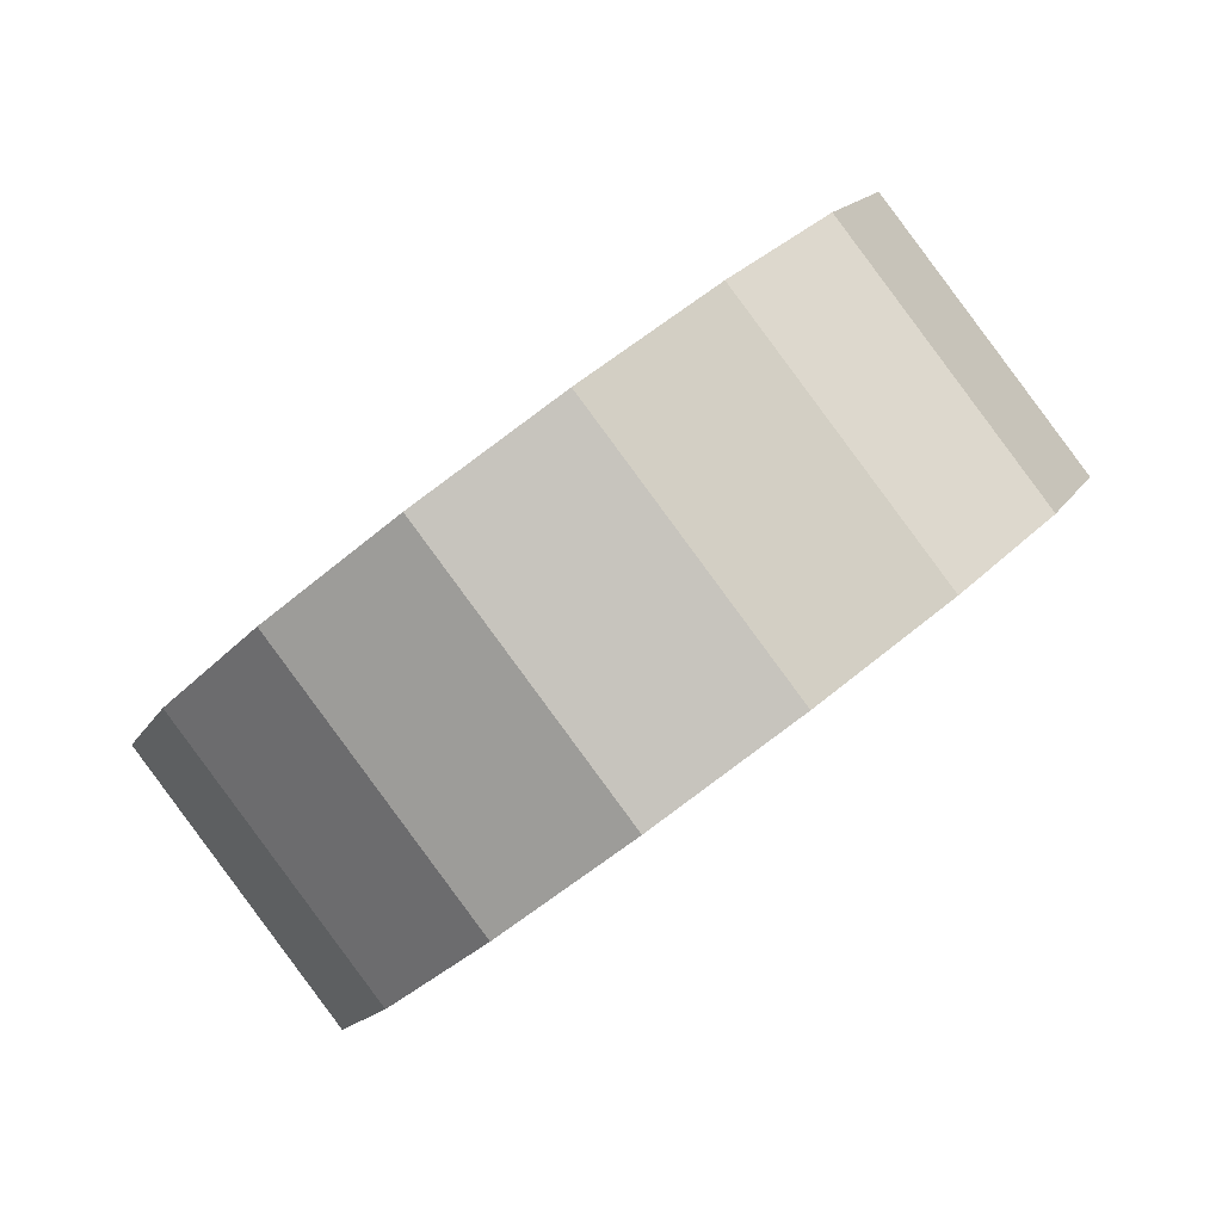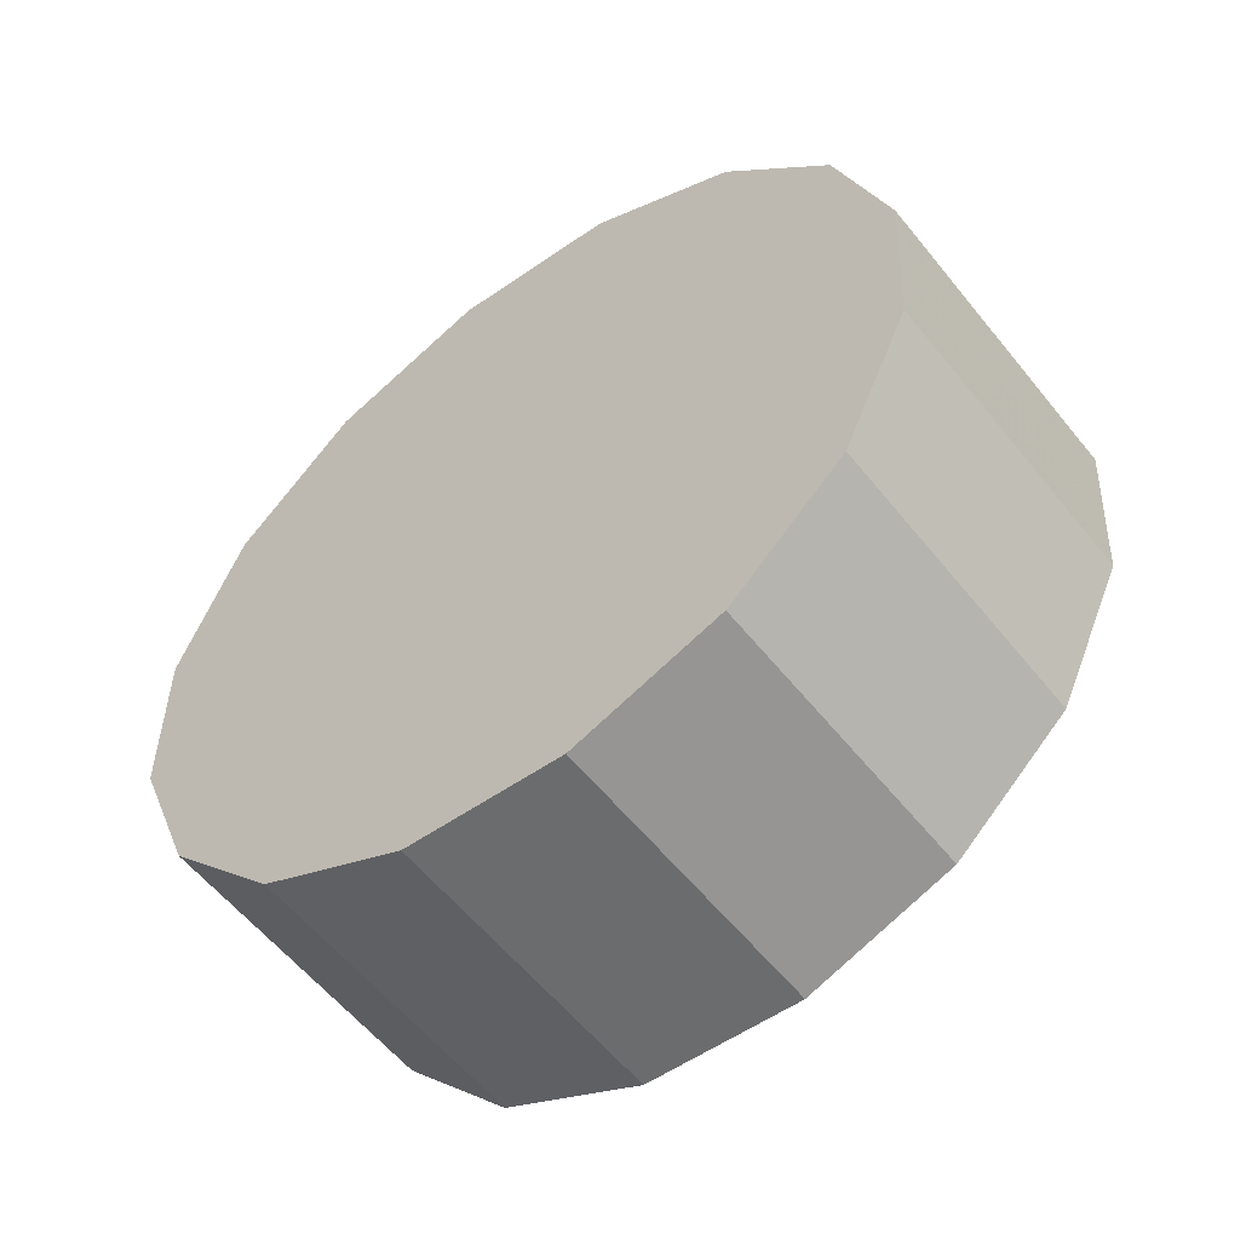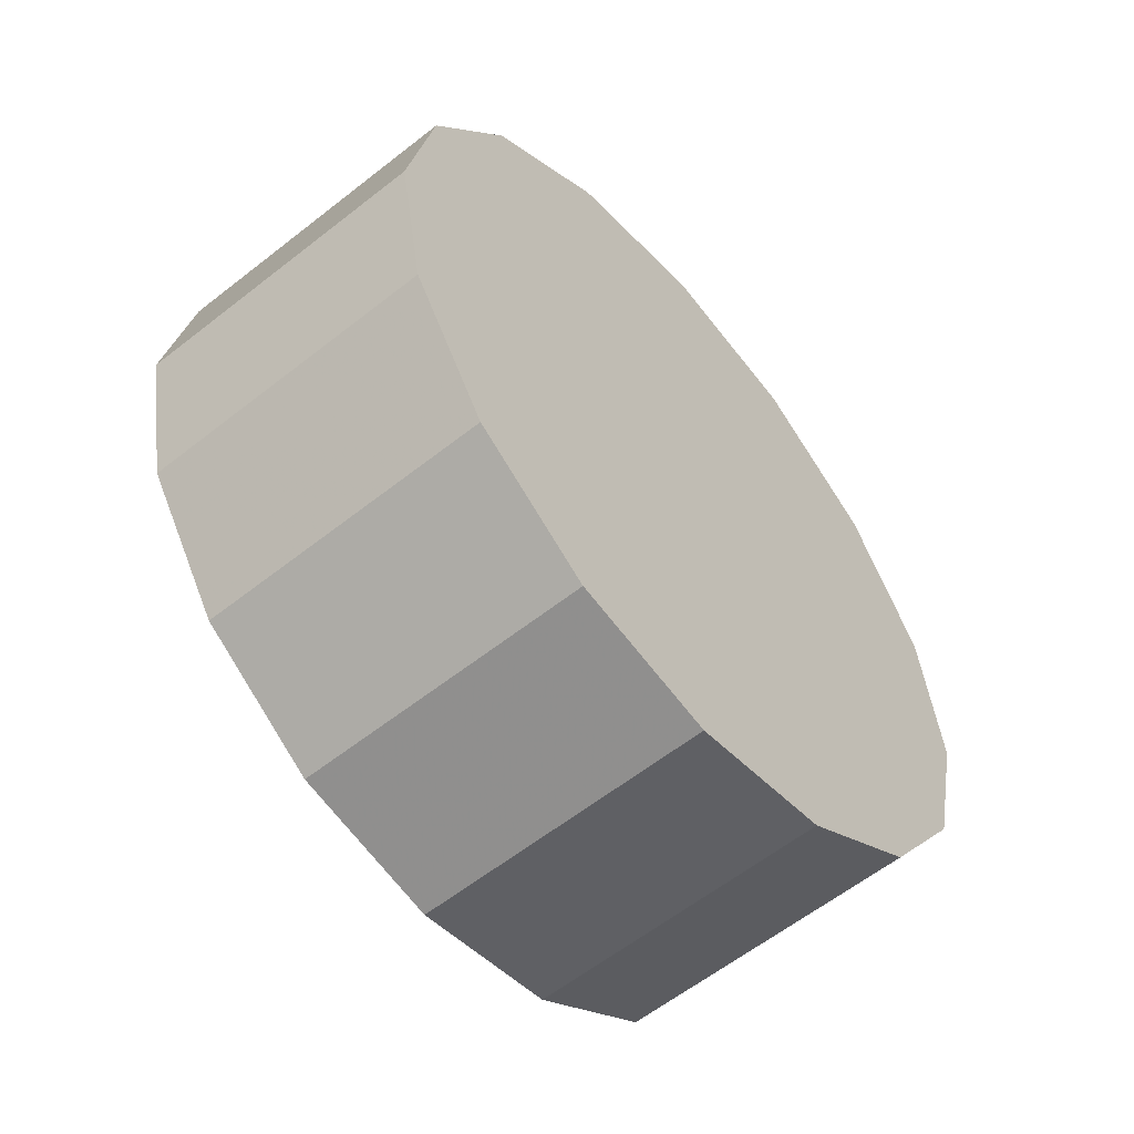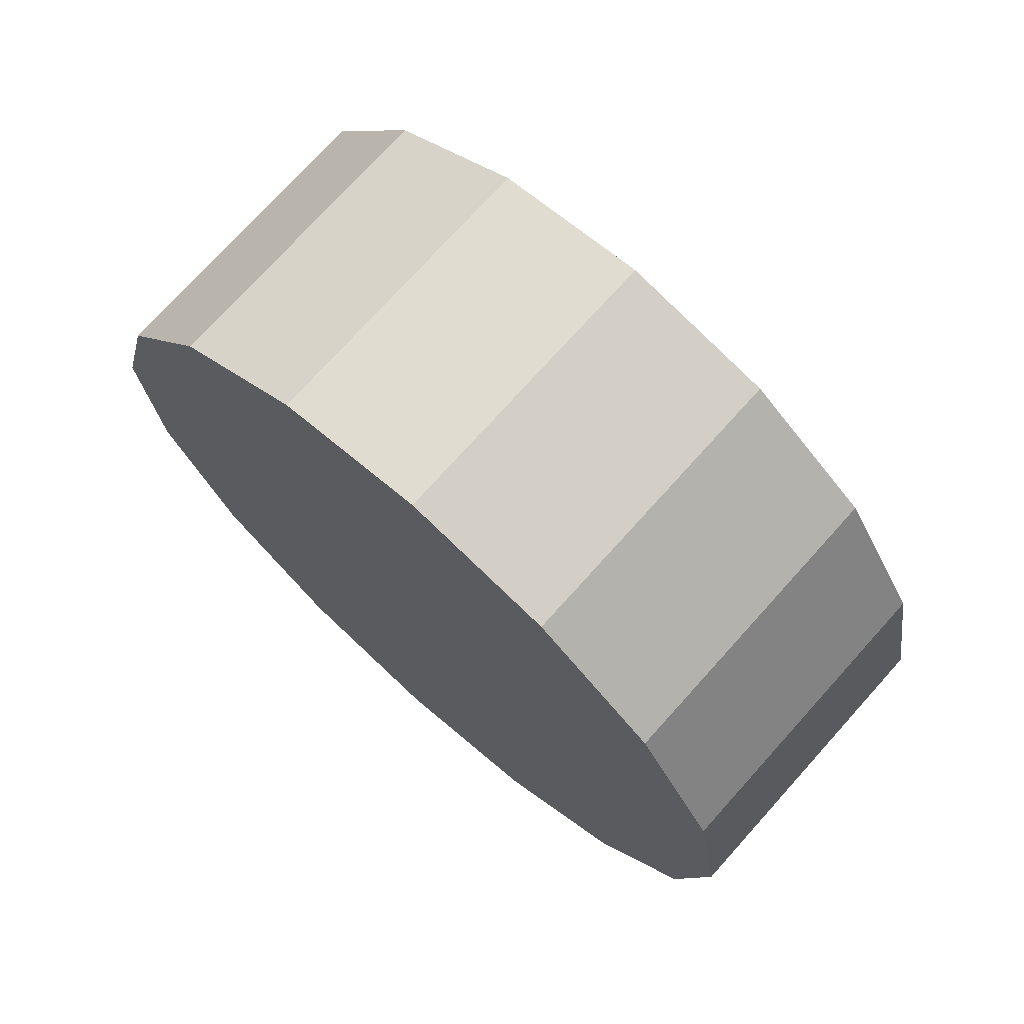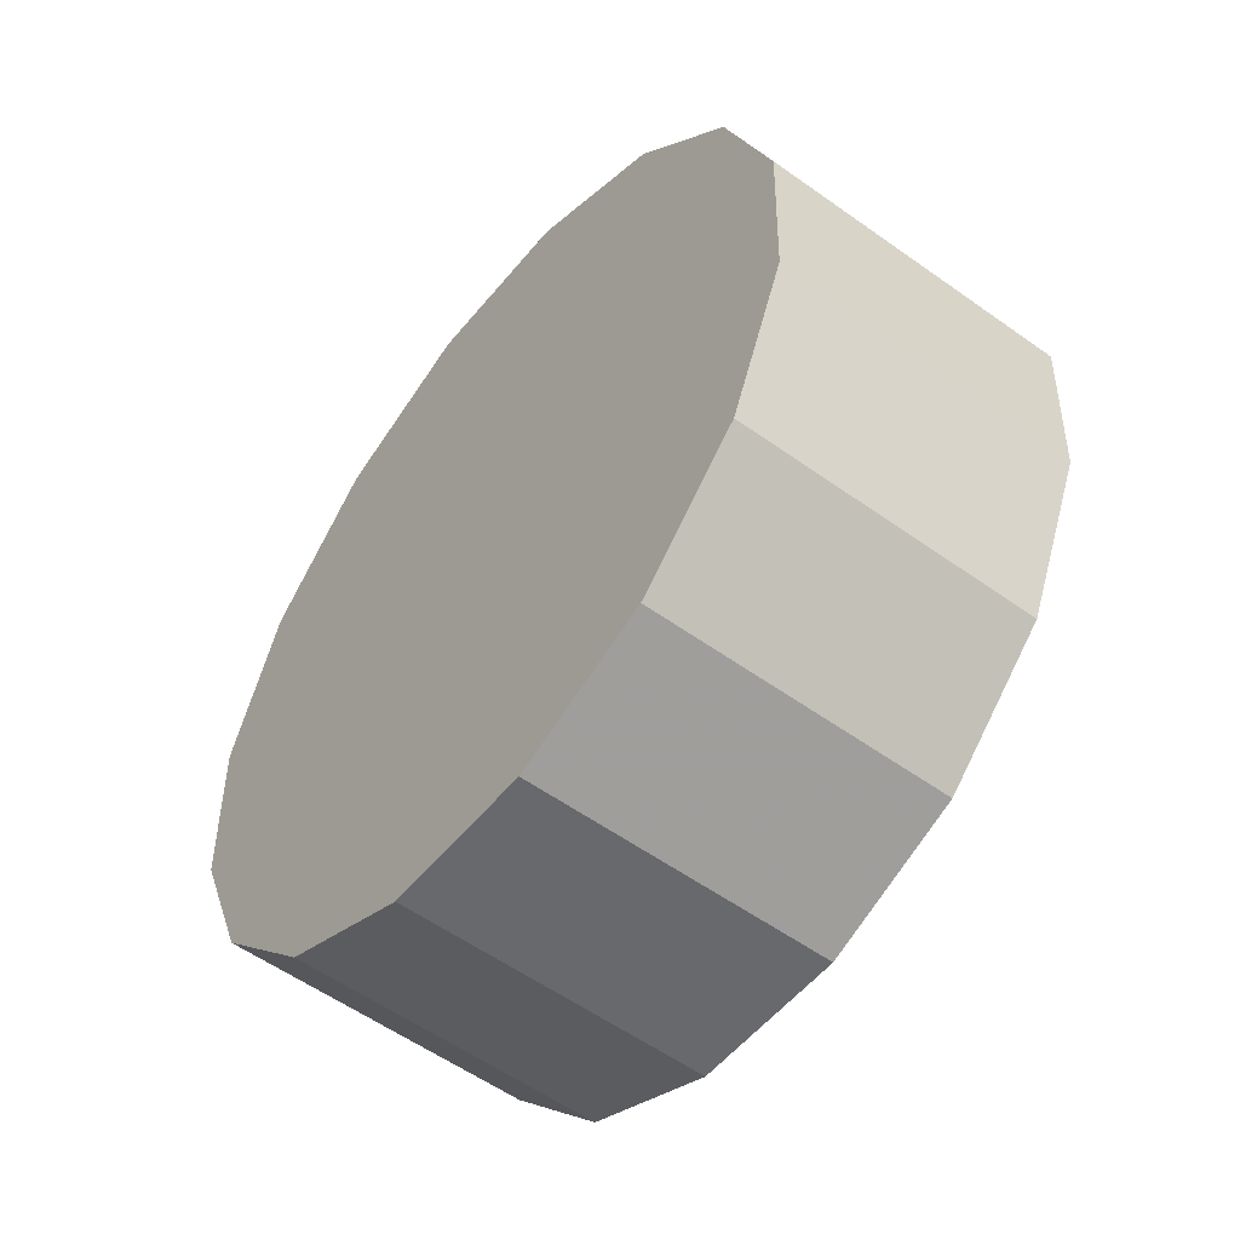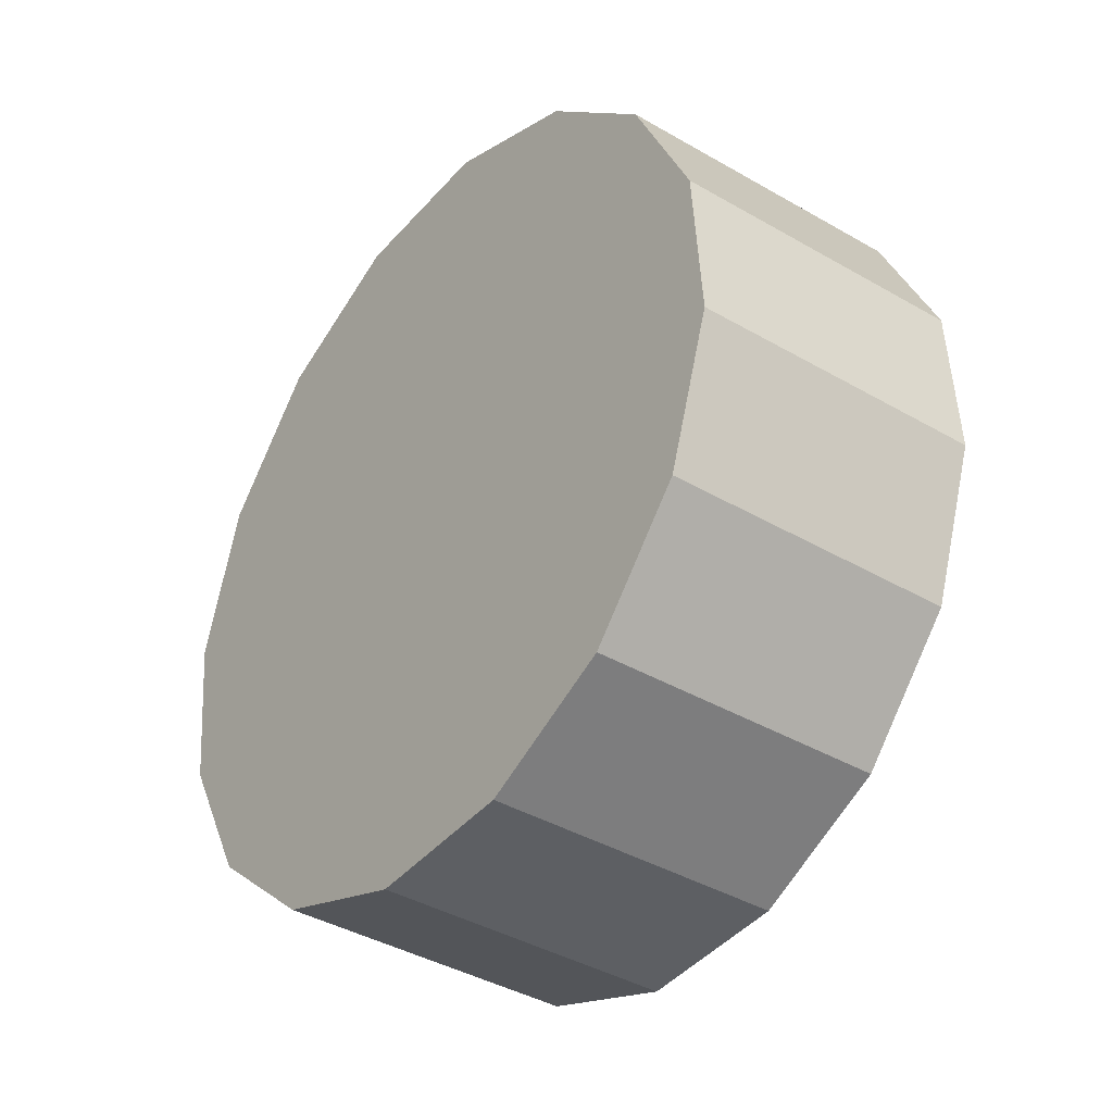
<metadata>
{"format":"obj","ext":"obj","renderer":"f3d","projection":"perspective","resolution":1024,"background":"white","views":[{"elev":-41.4,"azim":-176.6,"up":"+Z"},{"elev":-5.2,"azim":-175.2,"up":"+Z"},{"elev":61.3,"azim":-68.8,"up":"+Y"},{"elev":17.9,"azim":11.7,"up":"+Z"},{"elev":28.2,"azim":-141.4,"up":"+Z"},{"elev":58.3,"azim":-131.0,"up":"+Z"}]}
</metadata>
<code>
v -2.41 0.7632 -3.068
v -2.422 0.7916 -3.083
v -2.443 0.8184 -3.088
v -2.469 0.8393 -3.083
v -2.498 0.8514 -3.068
v -2.524 0.8526 -3.045
v -2.543 0.8429 -3.018
v -2.553 0.8237 -2.991
v -2.551 0.7979 -2.969
v -2.539 0.7695 -2.953
v -2.518 0.7428 -2.948
v -2.492 0.7218 -2.953
v -2.463 0.7097 -2.969
v -2.437 0.7085 -2.991
v -2.418 0.7182 -3.018
v -2.408 0.7374 -3.045
v -2.48 0.7806 -3.018
v -2.48 0.7806 -3.018
v -2.48 0.7806 -3.018
v -2.48 0.7806 -3.018
v -2.48 0.7806 -3.018
v -2.48 0.7806 -3.018
v -2.48 0.7806 -3.018
v -2.48 0.7806 -3.018
v -2.48 0.7806 -3.018
v -2.48 0.7806 -3.018
v -2.48 0.7806 -3.018
v -2.48 0.7806 -3.018
v -2.48 0.7806 -3.018
v -2.48 0.7806 -3.018
v -2.48 0.7806 -3.018
v -2.48 0.7806 -3.018
v -2.373 0.8003 -3.028
v -2.385 0.8287 -3.043
v -2.406 0.8555 -3.048
v -2.432 0.8765 -3.043
v -2.461 0.8885 -3.028
v -2.487 0.8897 -3.005
v -2.506 0.88 -2.978
v -2.515 0.8608 -2.951
v -2.514 0.835 -2.929
v -2.502 0.8066 -2.913
v -2.481 0.7799 -2.908
v -2.454 0.7589 -2.913
v -2.426 0.7468 -2.929
v -2.4 0.7456 -2.951
v -2.381 0.7553 -2.978
v -2.371 0.7745 -3.005
v -2.443 0.8177 -2.978
v -2.443 0.8177 -2.978
v -2.443 0.8177 -2.978
v -2.443 0.8177 -2.978
v -2.443 0.8177 -2.978
v -2.443 0.8177 -2.978
v -2.443 0.8177 -2.978
v -2.443 0.8177 -2.978
v -2.443 0.8177 -2.978
v -2.443 0.8177 -2.978
v -2.443 0.8177 -2.978
v -2.443 0.8177 -2.978
v -2.443 0.8177 -2.978
v -2.443 0.8177 -2.978
v -2.443 0.8177 -2.978
v -2.443 0.8177 -2.978
f 33 34 49
f 49 34 50
f 34 35 50
f 50 35 51
f 35 36 51
f 51 36 52
f 36 37 52
f 52 37 53
f 37 38 53
f 53 38 54
f 38 39 54
f 54 39 55
f 39 40 55
f 55 40 56
f 40 41 56
f 56 41 57
f 41 42 57
f 57 42 58
f 42 43 58
f 58 43 59
f 43 44 59
f 59 44 60
f 44 45 60
f 60 45 61
f 45 46 61
f 61 46 62
f 46 47 62
f 62 47 63
f 47 48 63
f 63 48 64
f 48 33 64
f 64 33 49
f 2 1 17
f 2 17 18
f 3 2 18
f 3 18 19
f 4 3 19
f 4 19 20
f 5 4 20
f 5 20 21
f 6 5 21
f 6 21 22
f 7 6 22
f 7 22 23
f 8 7 23
f 8 23 24
f 9 8 24
f 9 24 25
f 10 9 25
f 10 25 26
f 11 10 26
f 11 26 27
f 12 11 27
f 12 27 28
f 13 12 28
f 13 28 29
f 14 13 29
f 14 29 30
f 15 14 30
f 15 30 31
f 16 15 31
f 16 31 32
f 1 16 32
f 1 32 17
f 49 50 17
f 17 50 18
f 50 51 18
f 18 51 19
f 51 52 19
f 19 52 20
f 52 53 20
f 20 53 21
f 53 54 21
f 21 54 22
f 54 55 22
f 22 55 23
f 55 56 23
f 23 56 24
f 56 57 24
f 24 57 25
f 57 58 25
f 25 58 26
f 58 59 26
f 26 59 27
f 59 60 27
f 27 60 28
f 60 61 28
f 28 61 29
f 61 62 29
f 29 62 30
f 62 63 30
f 30 63 31
f 63 64 31
f 31 64 32
f 64 49 32
f 32 49 17
f 1 2 33
f 33 2 34
f 2 3 34
f 34 3 35
f 3 4 35
f 35 4 36
f 4 5 36
f 36 5 37
f 5 6 37
f 37 6 38
f 6 7 38
f 38 7 39
f 7 8 39
f 39 8 40
f 8 9 40
f 40 9 41
f 9 10 41
f 41 10 42
f 10 11 42
f 42 11 43
f 11 12 43
f 43 12 44
f 12 13 44
f 44 13 45
f 13 14 45
f 45 14 46
f 14 15 46
f 46 15 47
f 15 16 47
f 47 16 48
f 16 1 48
f 48 1 33

</code>
